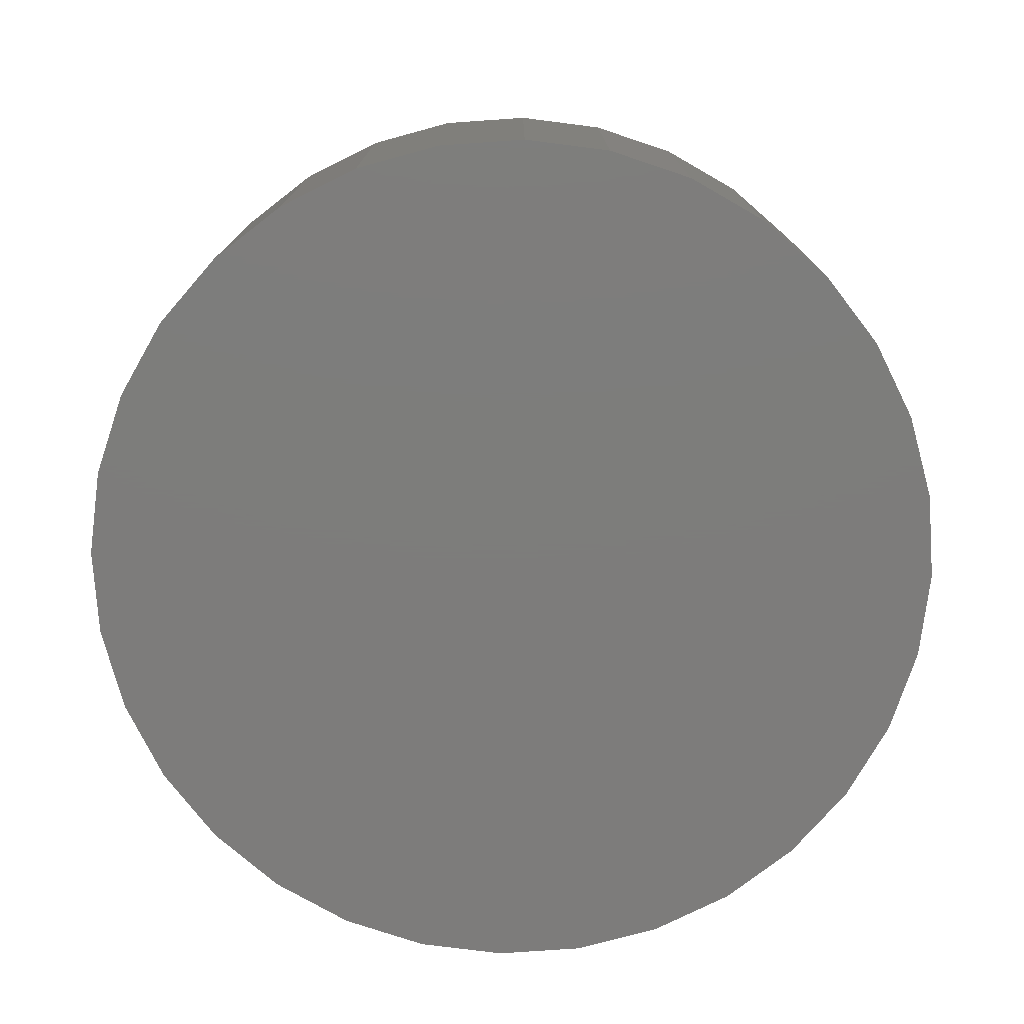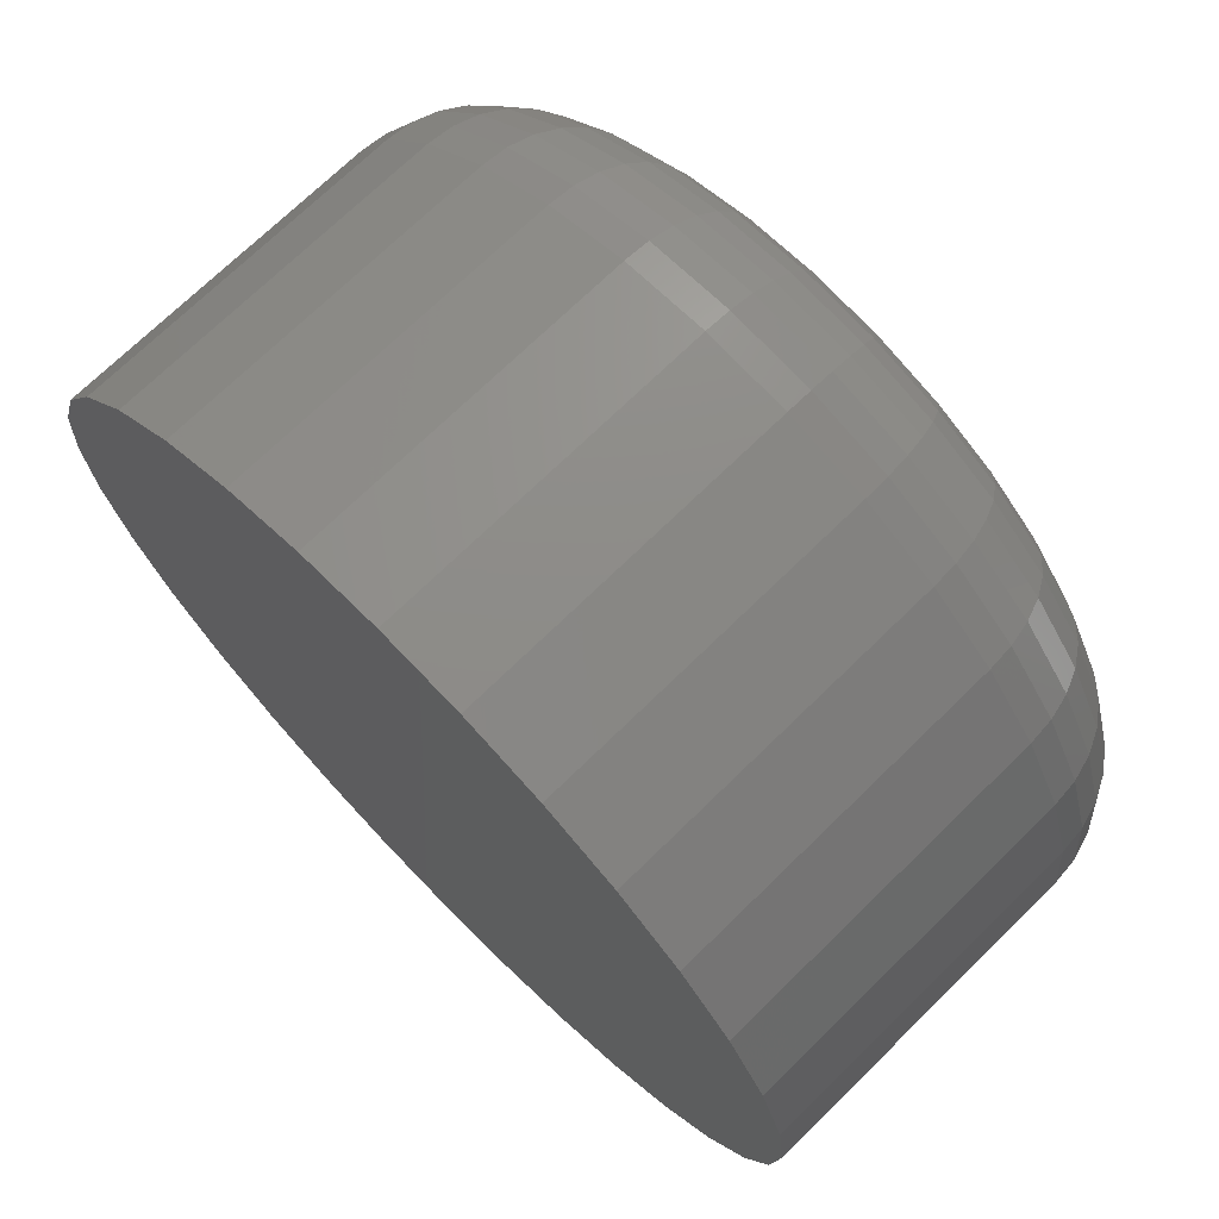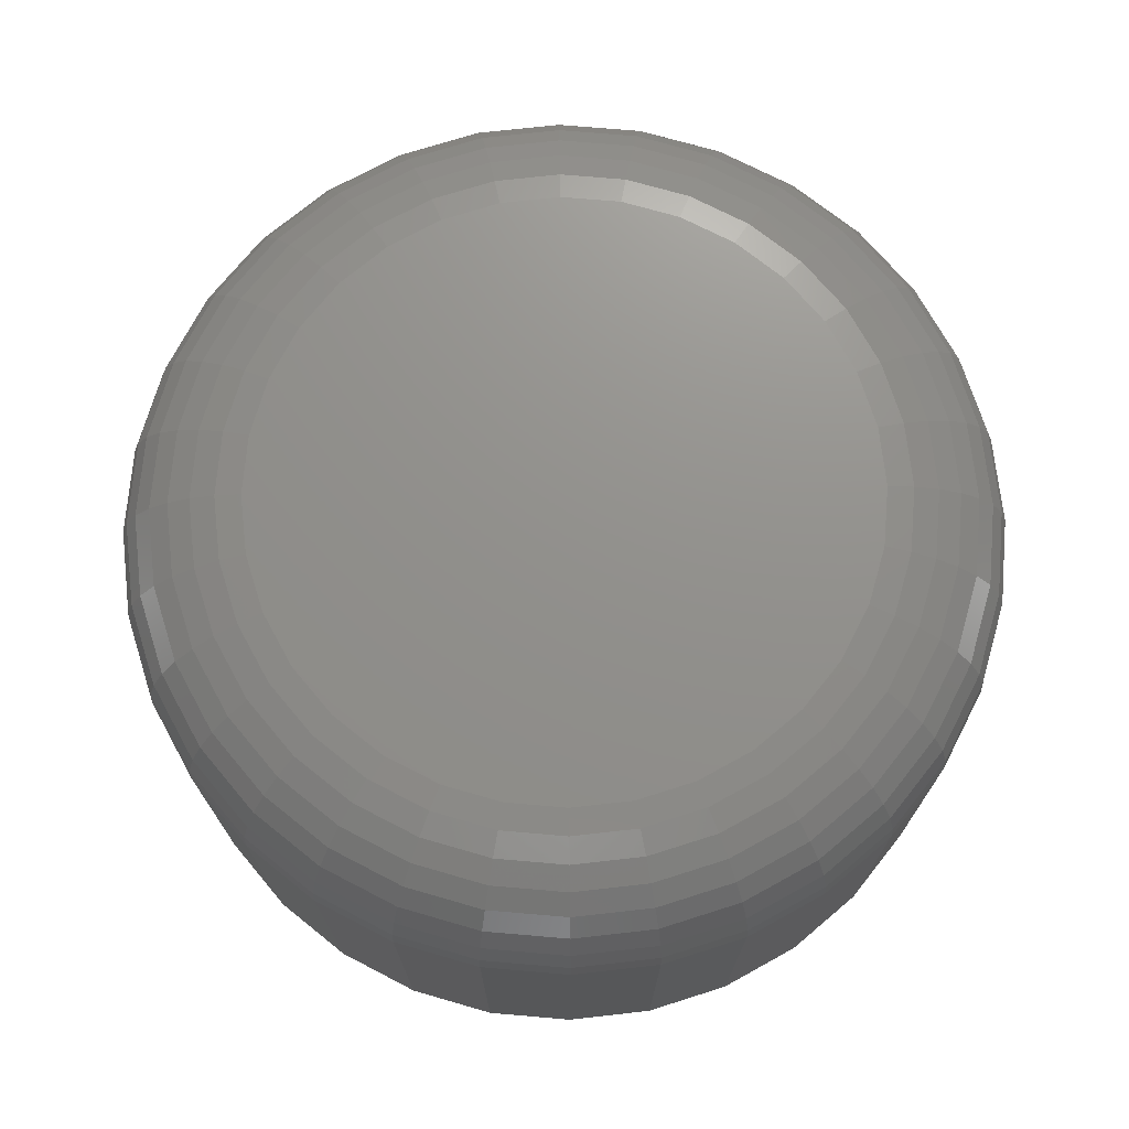
<metadata>
{"format":"stl","ext":"stl","renderer":"f3d","projection":"perspective","resolution":1024,"background":"white","views":[{"elev":-76.3,"azim":-102.9,"up":"+Z"},{"elev":71.4,"azim":-134.4,"up":"+Y"},{"elev":72.3,"azim":-57.0,"up":"+Z"}]}
</metadata>
<code>
# stl→obj: 320 verts, 636 faces
v 0.426 0.1534 0.05469
v 0.4189 0.1527 0.05469
v 0.4121 0.1506 0.05469
v 0.433 0.1527 0.05469
v 0.4398 0.1506 0.05469
v 0.4059 0.1473 0.05469
v 0.4461 0.1473 0.05469
v 0.4004 0.1428 0.05469
v 0.4516 0.1428 0.05469
v 0.3959 0.1373 0.05469
v 0.4561 0.1373 0.05469
v 0.3926 0.131 0.05469
v 0.4594 0.131 0.05469
v 0.3905 0.1242 0.05469
v 0.4615 0.1242 0.05469
v 0.4615 0.1101 0.05469
v 0.3926 0.1033 0.05469
v 0.4594 0.1033 0.05469
v 0.3959 0.09708 0.05469
v 0.4561 0.09708 0.05469
v 0.4004 0.0916 0.05469
v 0.4516 0.0916 0.05469
v 0.4059 0.0871 0.05469
v 0.4461 0.0871 0.05469
v 0.4121 0.08376 0.05469
v 0.4398 0.08376 0.05469
v 0.4189 0.0817 0.05469
v 0.426 0.081 0.05469
v 0.433 0.0817 0.05469
v 0.4622 0.1172 0.05469
v 0.3898 0.1172 0.05469
v 0.3905 0.1101 0.05469
v 0.4778 0.1172 0
v 0.4778 0.1172 0.03906
v 0.4768 0.1071 0
v 0.4768 0.1071 0.03906
v 0.4739 0.09736 0
v 0.4739 0.09736 0.03906
v 0.4691 0.0884 0
v 0.4691 0.0884 0.03906
v 0.4626 0.08055 0
v 0.4626 0.08055 0.03906
v 0.4548 0.07411 0
v 0.4548 0.07411 0.03906
v 0.4458 0.06932 0
v 0.4458 0.06932 0.03906
v 0.4361 0.06637 0
v 0.4361 0.06637 0.03906
v 0.426 0.06538 0
v 0.426 0.06538 0.03906
v 0.4159 0.06637 0
v 0.4159 0.06637 0.03906
v 0.4062 0.06932 0
v 0.4062 0.06932 0.03906
v 0.3972 0.07411 0
v 0.3972 0.07411 0.03906
v 0.3894 0.08055 0
v 0.3894 0.08055 0.03906
v 0.3829 0.0884 0
v 0.3829 0.0884 0.03906
v 0.3781 0.09736 0
v 0.3781 0.09736 0.03906
v 0.3752 0.1071 0
v 0.3752 0.1071 0.03906
v 0.3742 0.1172 0
v 0.3742 0.1172 0.03906
v 0.3752 0.1273 0
v 0.3752 0.1273 0.03906
v 0.3781 0.137 0
v 0.3781 0.137 0.03906
v 0.3829 0.146 0
v 0.3829 0.146 0.03906
v 0.3894 0.1538 0
v 0.3894 0.1538 0.03906
v 0.3972 0.1603 0
v 0.3972 0.1603 0.03906
v 0.4062 0.1651 0
v 0.4062 0.1651 0.03906
v 0.4159 0.168 0
v 0.4159 0.168 0.03906
v 0.426 0.169 0
v 0.426 0.169 0.03906
v 0.4361 0.168 0
v 0.4361 0.168 0.03906
v 0.4458 0.1651 0
v 0.4458 0.1651 0.03906
v 0.4548 0.1603 0
v 0.4548 0.1603 0.03906
v 0.4626 0.1538 0
v 0.4626 0.1538 0.03906
v 0.4691 0.146 0
v 0.4691 0.146 0.03906
v 0.4739 0.137 0
v 0.4739 0.137 0.03906
v 0.4768 0.1273 0
v 0.4768 0.1273 0.03906
v 0.3868 0.1172 0.05439
v 0.3875 0.1248 0.05439
v 0.3838 0.1172 0.0535
v 0.3846 0.1254 0.0535
v 0.3811 0.1172 0.05205
v 0.382 0.1259 0.05205
v 0.3788 0.1172 0.05011
v 0.3797 0.1264 0.05011
v 0.3768 0.1172 0.04774
v 0.3778 0.1268 0.04774
v 0.3754 0.1172 0.04504
v 0.3763 0.1271 0.04504
v 0.3745 0.1172 0.04211
v 0.3755 0.1272 0.04211
v 0.4645 0.1248 0.05439
v 0.4652 0.1172 0.05439
v 0.4673 0.1254 0.0535
v 0.4682 0.1172 0.0535
v 0.47 0.1259 0.05205
v 0.4709 0.1172 0.05205
v 0.4723 0.1264 0.05011
v 0.4732 0.1172 0.05011
v 0.4742 0.1268 0.04774
v 0.4752 0.1172 0.04774
v 0.4756 0.1271 0.04504
v 0.4766 0.1172 0.04504
v 0.4765 0.1272 0.04211
v 0.4775 0.1172 0.04211
v 0.4622 0.1322 0.05439
v 0.4649 0.1333 0.0535
v 0.4674 0.1344 0.05205
v 0.4696 0.1353 0.05011
v 0.4714 0.136 0.04774
v 0.4728 0.1366 0.04504
v 0.4736 0.1369 0.04211
v 0.4586 0.139 0.05439
v 0.461 0.1406 0.0535
v 0.4633 0.1421 0.05205
v 0.4653 0.1434 0.05011
v 0.4669 0.1445 0.04774
v 0.4681 0.1453 0.04504
v 0.4688 0.1458 0.04211
v 0.4537 0.1449 0.05439
v 0.4558 0.147 0.0535
v 0.4577 0.1489 0.05205
v 0.4594 0.1506 0.05011
v 0.4608 0.152 0.04774
v 0.4618 0.153 0.04504
v 0.4624 0.1536 0.04211
v 0.4478 0.1498 0.05439
v 0.4494 0.1522 0.0535
v 0.4509 0.1545 0.05205
v 0.4522 0.1565 0.05011
v 0.4533 0.1581 0.04774
v 0.4541 0.1593 0.04504
v 0.4546 0.16 0.04211
v 0.441 0.1534 0.05439
v 0.4421 0.1561 0.0535
v 0.4432 0.1586 0.05205
v 0.4441 0.1608 0.05011
v 0.4448 0.1626 0.04774
v 0.4454 0.164 0.04504
v 0.4457 0.1648 0.04211
v 0.4336 0.1557 0.05439
v 0.4342 0.1585 0.0535
v 0.4347 0.1612 0.05205
v 0.4352 0.1635 0.05011
v 0.4356 0.1654 0.04774
v 0.4359 0.1668 0.04504
v 0.436 0.1677 0.04211
v 0.426 0.1564 0.05439
v 0.426 0.1594 0.0535
v 0.426 0.1621 0.05205
v 0.426 0.1644 0.05011
v 0.426 0.1664 0.04774
v 0.426 0.1678 0.04504
v 0.426 0.1687 0.04211
v 0.4183 0.1557 0.05439
v 0.4178 0.1585 0.0535
v 0.4172 0.1612 0.05205
v 0.4168 0.1635 0.05011
v 0.4164 0.1654 0.04774
v 0.4161 0.1668 0.04504
v 0.4159 0.1677 0.04211
v 0.411 0.1534 0.05439
v 0.4099 0.1561 0.0535
v 0.4088 0.1586 0.05205
v 0.4079 0.1608 0.05011
v 0.4072 0.1626 0.04774
v 0.4066 0.164 0.04504
v 0.4063 0.1648 0.04211
v 0.4042 0.1498 0.05439
v 0.4026 0.1522 0.0535
v 0.4011 0.1545 0.05205
v 0.3997 0.1565 0.05011
v 0.3987 0.1581 0.04774
v 0.3979 0.1593 0.04504
v 0.3974 0.16 0.04211
v 0.3982 0.1449 0.05439
v 0.3962 0.147 0.0535
v 0.3943 0.1489 0.05205
v 0.3926 0.1506 0.05011
v 0.3912 0.152 0.04774
v 0.3902 0.153 0.04504
v 0.3896 0.1536 0.04211
v 0.3934 0.139 0.05439
v 0.3909 0.1406 0.0535
v 0.3887 0.1421 0.05205
v 0.3867 0.1434 0.05011
v 0.3851 0.1445 0.04774
v 0.3839 0.1453 0.04504
v 0.3832 0.1458 0.04211
v 0.3897 0.1322 0.05439
v 0.387 0.1333 0.0535
v 0.3845 0.1344 0.05205
v 0.3823 0.1353 0.05011
v 0.3806 0.136 0.04774
v 0.3792 0.1366 0.04504
v 0.3784 0.1369 0.04211
v 0.4645 0.1095 0.05439
v 0.4673 0.109 0.0535
v 0.47 0.1084 0.05205
v 0.4723 0.108 0.05011
v 0.4742 0.1076 0.04774
v 0.4756 0.1073 0.04504
v 0.4765 0.1071 0.04211
v 0.3875 0.1095 0.05439
v 0.3846 0.109 0.0535
v 0.382 0.1084 0.05205
v 0.3797 0.108 0.05011
v 0.3778 0.1076 0.04774
v 0.3763 0.1073 0.04504
v 0.3755 0.1071 0.04211
v 0.3897 0.1022 0.05439
v 0.387 0.1011 0.0535
v 0.3845 0.1 0.05205
v 0.3823 0.09911 0.05011
v 0.3806 0.09837 0.04774
v 0.3792 0.09782 0.04504
v 0.3784 0.09748 0.04211
v 0.3934 0.09539 0.05439
v 0.3909 0.09376 0.0535
v 0.3887 0.09226 0.05205
v 0.3867 0.09095 0.05011
v 0.3851 0.08987 0.04774
v 0.3839 0.08906 0.04504
v 0.3832 0.08857 0.04211
v 0.3982 0.08945 0.05439
v 0.3962 0.08737 0.0535
v 0.3943 0.08546 0.05205
v 0.3926 0.08379 0.05011
v 0.3912 0.08241 0.04774
v 0.3902 0.08139 0.04504
v 0.3896 0.08077 0.04211
v 0.4042 0.08457 0.05439
v 0.4026 0.08213 0.0535
v 0.4011 0.07988 0.05205
v 0.3997 0.07791 0.05011
v 0.3987 0.0763 0.04774
v 0.3979 0.0751 0.04504
v 0.3974 0.07436 0.04211
v 0.411 0.08094 0.05439
v 0.4099 0.07823 0.0535
v 0.4088 0.07574 0.05205
v 0.4079 0.07355 0.05011
v 0.4072 0.07175 0.04774
v 0.4066 0.07042 0.04504
v 0.4063 0.0696 0.04211
v 0.4183 0.07871 0.05439
v 0.4178 0.07583 0.0535
v 0.4172 0.07318 0.05205
v 0.4168 0.07086 0.05011
v 0.4164 0.06896 0.04774
v 0.4161 0.06754 0.04504
v 0.4159 0.06667 0.04211
v 0.426 0.07795 0.05439
v 0.426 0.07502 0.0535
v 0.426 0.07232 0.05205
v 0.426 0.06995 0.05011
v 0.426 0.06801 0.04774
v 0.426 0.06657 0.04504
v 0.426 0.06568 0.04211
v 0.4336 0.07871 0.05439
v 0.4342 0.07583 0.0535
v 0.4347 0.07318 0.05205
v 0.4352 0.07086 0.05011
v 0.4356 0.06896 0.04774
v 0.4359 0.06754 0.04504
v 0.436 0.06667 0.04211
v 0.441 0.08094 0.05439
v 0.4421 0.07823 0.0535
v 0.4432 0.07574 0.05205
v 0.4441 0.07355 0.05011
v 0.4448 0.07175 0.04774
v 0.4454 0.07042 0.04504
v 0.4457 0.0696 0.04211
v 0.4478 0.08457 0.05439
v 0.4494 0.08213 0.0535
v 0.4509 0.07988 0.05205
v 0.4522 0.07791 0.05011
v 0.4533 0.0763 0.04774
v 0.4541 0.0751 0.04504
v 0.4546 0.07436 0.04211
v 0.4537 0.08945 0.05439
v 0.4558 0.08737 0.0535
v 0.4577 0.08546 0.05205
v 0.4594 0.08379 0.05011
v 0.4608 0.08241 0.04774
v 0.4618 0.08139 0.04504
v 0.4624 0.08077 0.04211
v 0.4586 0.09539 0.05439
v 0.461 0.09376 0.0535
v 0.4633 0.09226 0.05205
v 0.4653 0.09095 0.05011
v 0.4669 0.08987 0.04774
v 0.4681 0.08906 0.04504
v 0.4688 0.08857 0.04211
v 0.4622 0.1022 0.05439
v 0.4649 0.1011 0.0535
v 0.4674 0.1 0.05205
v 0.4696 0.09911 0.05011
v 0.4714 0.09837 0.04774
v 0.4728 0.09782 0.04504
v 0.4736 0.09748 0.04211
f 1 2 3
f 4 1 3
f 4 3 5
f 5 3 6
f 5 6 7
f 7 6 8
f 7 8 9
f 9 8 10
f 9 10 11
f 11 10 12
f 11 12 13
f 13 12 14
f 13 14 15
f 16 17 18
f 18 17 19
f 18 19 20
f 20 19 21
f 20 21 22
f 22 21 23
f 22 23 24
f 24 23 25
f 24 25 26
f 26 25 27
f 26 27 28
f 26 28 29
f 15 14 30
f 30 14 31
f 30 31 16
f 16 31 32
f 16 32 17
f 33 34 35
f 35 34 36
f 35 36 37
f 37 36 38
f 37 38 39
f 39 38 40
f 39 40 41
f 41 40 42
f 41 42 43
f 43 42 44
f 43 44 45
f 45 44 46
f 45 46 47
f 47 46 48
f 47 48 49
f 49 48 50
f 49 50 51
f 51 50 52
f 51 52 53
f 53 52 54
f 53 54 55
f 55 54 56
f 55 56 57
f 57 56 58
f 57 58 59
f 59 58 60
f 59 60 61
f 61 60 62
f 61 62 63
f 63 62 64
f 63 64 65
f 65 64 66
f 65 66 67
f 67 66 68
f 67 68 69
f 69 68 70
f 69 70 71
f 71 70 72
f 71 72 73
f 73 72 74
f 73 74 75
f 75 74 76
f 75 76 77
f 77 76 78
f 77 78 79
f 79 78 80
f 79 80 81
f 81 80 82
f 81 82 83
f 83 82 84
f 83 84 85
f 85 84 86
f 85 86 87
f 87 86 88
f 87 88 89
f 89 88 90
f 89 90 91
f 91 90 92
f 91 92 93
f 93 92 94
f 93 94 95
f 95 94 96
f 95 96 33
f 33 96 34
f 31 14 97
f 97 14 98
f 97 98 99
f 99 98 100
f 99 100 101
f 101 100 102
f 101 102 103
f 103 102 104
f 103 104 105
f 105 104 106
f 105 106 107
f 107 106 108
f 107 108 109
f 109 108 110
f 109 110 66
f 66 110 68
f 15 30 111
f 111 30 112
f 111 112 113
f 113 112 114
f 113 114 115
f 115 114 116
f 115 116 117
f 117 116 118
f 117 118 119
f 119 118 120
f 119 120 121
f 121 120 122
f 121 122 123
f 123 122 124
f 123 124 96
f 96 124 34
f 13 15 125
f 125 15 111
f 125 111 126
f 126 111 113
f 126 113 127
f 127 113 115
f 127 115 128
f 128 115 117
f 128 117 129
f 129 117 119
f 129 119 130
f 130 119 121
f 130 121 131
f 131 121 123
f 131 123 94
f 94 123 96
f 11 13 132
f 132 13 125
f 132 125 133
f 133 125 126
f 133 126 134
f 134 126 127
f 134 127 135
f 135 127 128
f 135 128 136
f 136 128 129
f 136 129 137
f 137 129 130
f 137 130 138
f 138 130 131
f 138 131 92
f 92 131 94
f 9 11 139
f 139 11 132
f 139 132 140
f 140 132 133
f 140 133 141
f 141 133 134
f 141 134 142
f 142 134 135
f 142 135 143
f 143 135 136
f 143 136 144
f 144 136 137
f 144 137 145
f 145 137 138
f 145 138 90
f 90 138 92
f 7 9 146
f 146 9 139
f 146 139 147
f 147 139 140
f 147 140 148
f 148 140 141
f 148 141 149
f 149 141 142
f 149 142 150
f 150 142 143
f 150 143 151
f 151 143 144
f 151 144 152
f 152 144 145
f 152 145 88
f 88 145 90
f 5 7 153
f 153 7 146
f 153 146 154
f 154 146 147
f 154 147 155
f 155 147 148
f 155 148 156
f 156 148 149
f 156 149 157
f 157 149 150
f 157 150 158
f 158 150 151
f 158 151 159
f 159 151 152
f 159 152 86
f 86 152 88
f 4 5 160
f 160 5 153
f 160 153 161
f 161 153 154
f 161 154 162
f 162 154 155
f 162 155 163
f 163 155 156
f 163 156 164
f 164 156 157
f 164 157 165
f 165 157 158
f 165 158 166
f 166 158 159
f 166 159 84
f 84 159 86
f 1 4 167
f 167 4 160
f 167 160 168
f 168 160 161
f 168 161 169
f 169 161 162
f 169 162 170
f 170 162 163
f 170 163 171
f 171 163 164
f 171 164 172
f 172 164 165
f 172 165 173
f 173 165 166
f 173 166 82
f 82 166 84
f 2 1 174
f 174 1 167
f 174 167 175
f 175 167 168
f 175 168 176
f 176 168 169
f 176 169 177
f 177 169 170
f 177 170 178
f 178 170 171
f 178 171 179
f 179 171 172
f 179 172 180
f 180 172 173
f 180 173 80
f 80 173 82
f 3 2 181
f 181 2 174
f 181 174 182
f 182 174 175
f 182 175 183
f 183 175 176
f 183 176 184
f 184 176 177
f 184 177 185
f 185 177 178
f 185 178 186
f 186 178 179
f 186 179 187
f 187 179 180
f 187 180 78
f 78 180 80
f 6 3 188
f 188 3 181
f 188 181 189
f 189 181 182
f 189 182 190
f 190 182 183
f 190 183 191
f 191 183 184
f 191 184 192
f 192 184 185
f 192 185 193
f 193 185 186
f 193 186 194
f 194 186 187
f 194 187 76
f 76 187 78
f 8 6 195
f 195 6 188
f 195 188 196
f 196 188 189
f 196 189 197
f 197 189 190
f 197 190 198
f 198 190 191
f 198 191 199
f 199 191 192
f 199 192 200
f 200 192 193
f 200 193 201
f 201 193 194
f 201 194 74
f 74 194 76
f 10 8 202
f 202 8 195
f 202 195 203
f 203 195 196
f 203 196 204
f 204 196 197
f 204 197 205
f 205 197 198
f 205 198 206
f 206 198 199
f 206 199 207
f 207 199 200
f 207 200 208
f 208 200 201
f 208 201 72
f 72 201 74
f 12 10 209
f 209 10 202
f 209 202 210
f 210 202 203
f 210 203 211
f 211 203 204
f 211 204 212
f 212 204 205
f 212 205 213
f 213 205 206
f 213 206 214
f 214 206 207
f 214 207 215
f 215 207 208
f 215 208 70
f 70 208 72
f 14 12 98
f 98 12 209
f 98 209 100
f 100 209 210
f 100 210 102
f 102 210 211
f 102 211 104
f 104 211 212
f 104 212 106
f 106 212 213
f 106 213 108
f 108 213 214
f 108 214 110
f 110 214 215
f 110 215 68
f 68 215 70
f 30 16 112
f 112 16 216
f 112 216 114
f 114 216 217
f 114 217 116
f 116 217 218
f 116 218 118
f 118 218 219
f 118 219 120
f 120 219 220
f 120 220 122
f 122 220 221
f 122 221 124
f 124 221 222
f 124 222 34
f 34 222 36
f 32 31 223
f 223 31 97
f 223 97 224
f 224 97 99
f 224 99 225
f 225 99 101
f 225 101 226
f 226 101 103
f 226 103 227
f 227 103 105
f 227 105 228
f 228 105 107
f 228 107 229
f 229 107 109
f 229 109 64
f 64 109 66
f 17 32 230
f 230 32 223
f 230 223 231
f 231 223 224
f 231 224 232
f 232 224 225
f 232 225 233
f 233 225 226
f 233 226 234
f 234 226 227
f 234 227 235
f 235 227 228
f 235 228 236
f 236 228 229
f 236 229 62
f 62 229 64
f 19 17 237
f 237 17 230
f 237 230 238
f 238 230 231
f 238 231 239
f 239 231 232
f 239 232 240
f 240 232 233
f 240 233 241
f 241 233 234
f 241 234 242
f 242 234 235
f 242 235 243
f 243 235 236
f 243 236 60
f 60 236 62
f 21 19 244
f 244 19 237
f 244 237 245
f 245 237 238
f 245 238 246
f 246 238 239
f 246 239 247
f 247 239 240
f 247 240 248
f 248 240 241
f 248 241 249
f 249 241 242
f 249 242 250
f 250 242 243
f 250 243 58
f 58 243 60
f 23 21 251
f 251 21 244
f 251 244 252
f 252 244 245
f 252 245 253
f 253 245 246
f 253 246 254
f 254 246 247
f 254 247 255
f 255 247 248
f 255 248 256
f 256 248 249
f 256 249 257
f 257 249 250
f 257 250 56
f 56 250 58
f 25 23 258
f 258 23 251
f 258 251 259
f 259 251 252
f 259 252 260
f 260 252 253
f 260 253 261
f 261 253 254
f 261 254 262
f 262 254 255
f 262 255 263
f 263 255 256
f 263 256 264
f 264 256 257
f 264 257 54
f 54 257 56
f 27 25 265
f 265 25 258
f 265 258 266
f 266 258 259
f 266 259 267
f 267 259 260
f 267 260 268
f 268 260 261
f 268 261 269
f 269 261 262
f 269 262 270
f 270 262 263
f 270 263 271
f 271 263 264
f 271 264 52
f 52 264 54
f 28 27 272
f 272 27 265
f 272 265 273
f 273 265 266
f 273 266 274
f 274 266 267
f 274 267 275
f 275 267 268
f 275 268 276
f 276 268 269
f 276 269 277
f 277 269 270
f 277 270 278
f 278 270 271
f 278 271 50
f 50 271 52
f 29 28 279
f 279 28 272
f 279 272 280
f 280 272 273
f 280 273 281
f 281 273 274
f 281 274 282
f 282 274 275
f 282 275 283
f 283 275 276
f 283 276 284
f 284 276 277
f 284 277 285
f 285 277 278
f 285 278 48
f 48 278 50
f 26 29 286
f 286 29 279
f 286 279 287
f 287 279 280
f 287 280 288
f 288 280 281
f 288 281 289
f 289 281 282
f 289 282 290
f 290 282 283
f 290 283 291
f 291 283 284
f 291 284 292
f 292 284 285
f 292 285 46
f 46 285 48
f 24 26 293
f 293 26 286
f 293 286 294
f 294 286 287
f 294 287 295
f 295 287 288
f 295 288 296
f 296 288 289
f 296 289 297
f 297 289 290
f 297 290 298
f 298 290 291
f 298 291 299
f 299 291 292
f 299 292 44
f 44 292 46
f 22 24 300
f 300 24 293
f 300 293 301
f 301 293 294
f 301 294 302
f 302 294 295
f 302 295 303
f 303 295 296
f 303 296 304
f 304 296 297
f 304 297 305
f 305 297 298
f 305 298 306
f 306 298 299
f 306 299 42
f 42 299 44
f 20 22 307
f 307 22 300
f 307 300 308
f 308 300 301
f 308 301 309
f 309 301 302
f 309 302 310
f 310 302 303
f 310 303 311
f 311 303 304
f 311 304 312
f 312 304 305
f 312 305 313
f 313 305 306
f 313 306 40
f 40 306 42
f 18 20 314
f 314 20 307
f 314 307 315
f 315 307 308
f 315 308 316
f 316 308 309
f 316 309 317
f 317 309 310
f 317 310 318
f 318 310 311
f 318 311 319
f 319 311 312
f 319 312 320
f 320 312 313
f 320 313 38
f 38 313 40
f 16 18 216
f 216 18 314
f 216 314 217
f 217 314 315
f 217 315 218
f 218 315 316
f 218 316 219
f 219 316 317
f 219 317 220
f 220 317 318
f 220 318 221
f 221 318 319
f 221 319 222
f 222 319 320
f 222 320 36
f 36 320 38
f 77 79 81
f 77 81 83
f 85 77 83
f 75 77 85
f 87 75 85
f 73 75 87
f 89 73 87
f 71 73 89
f 91 71 89
f 69 71 91
f 93 69 91
f 67 69 93
f 95 67 93
f 37 61 35
f 59 61 37
f 39 59 37
f 57 59 39
f 41 57 39
f 55 57 41
f 43 55 41
f 53 55 43
f 45 53 43
f 51 53 45
f 49 51 45
f 47 49 45
f 61 63 35
f 35 63 65
f 35 65 33
f 33 65 67
f 33 67 95

</code>
